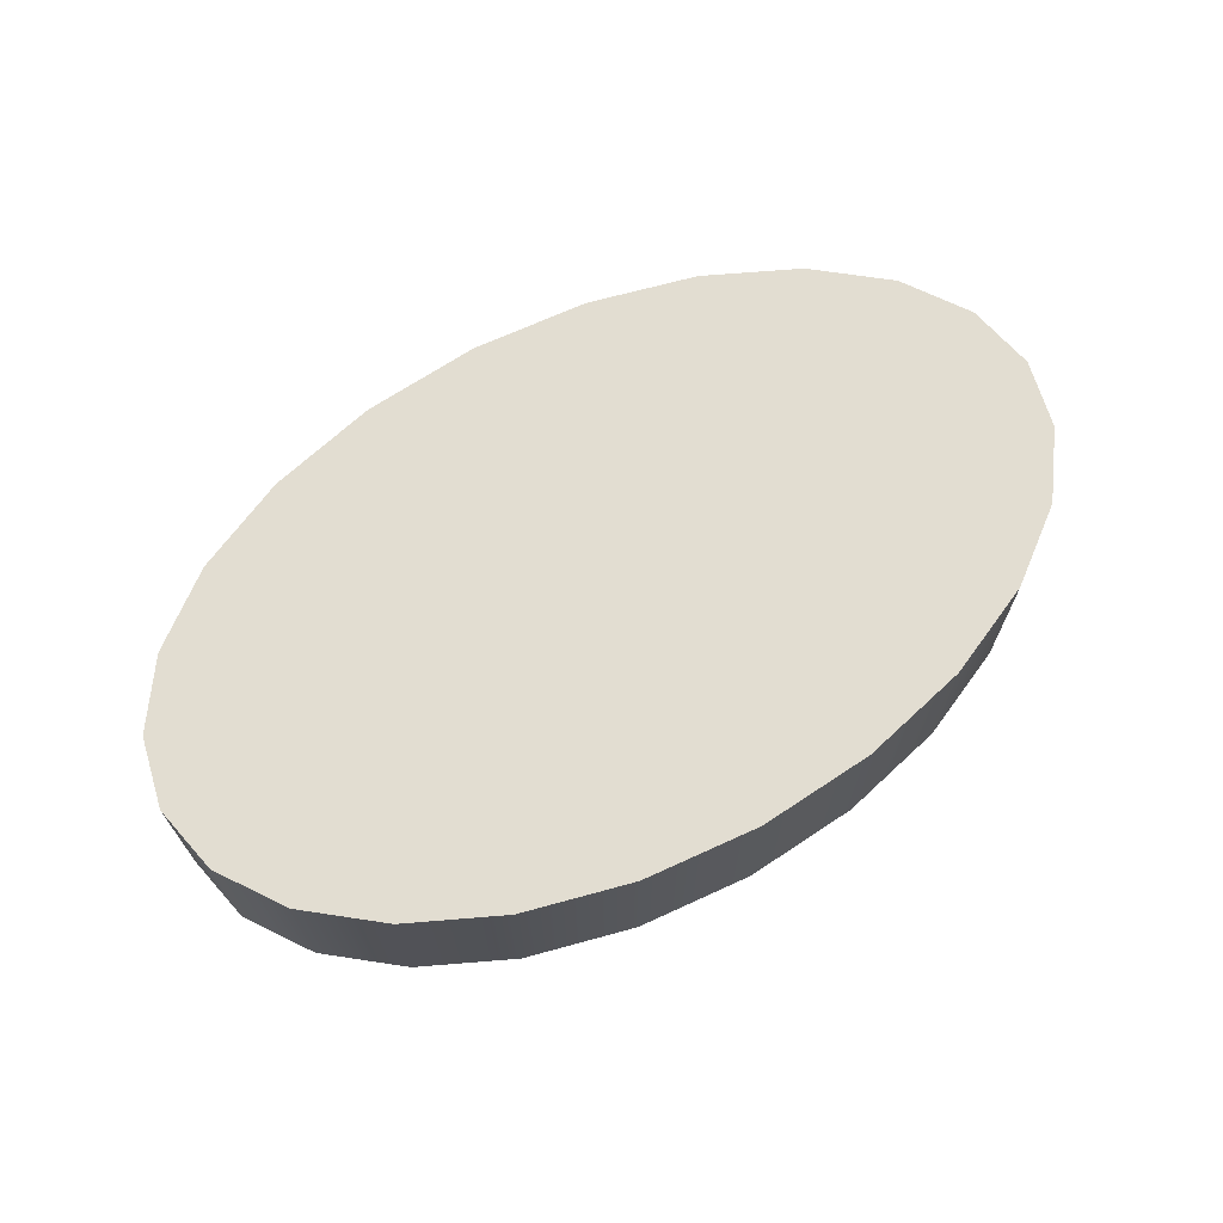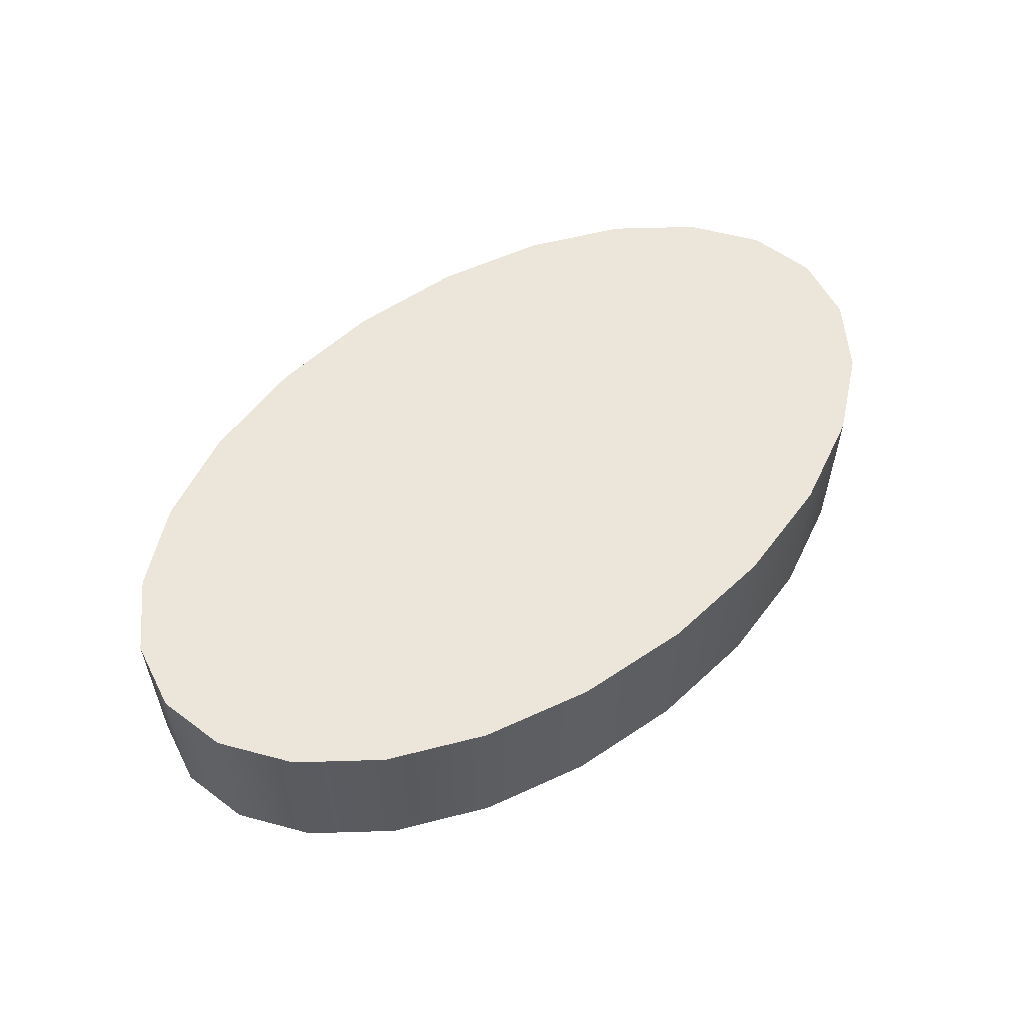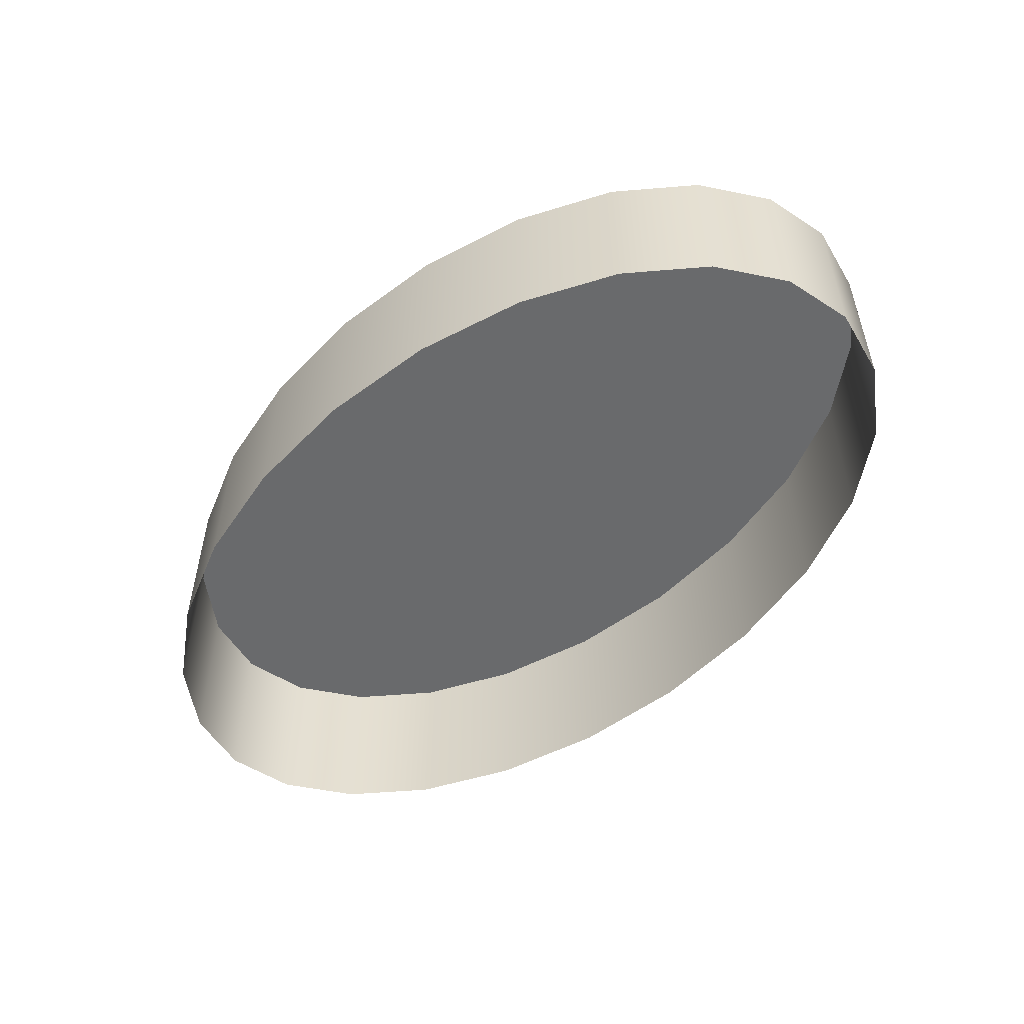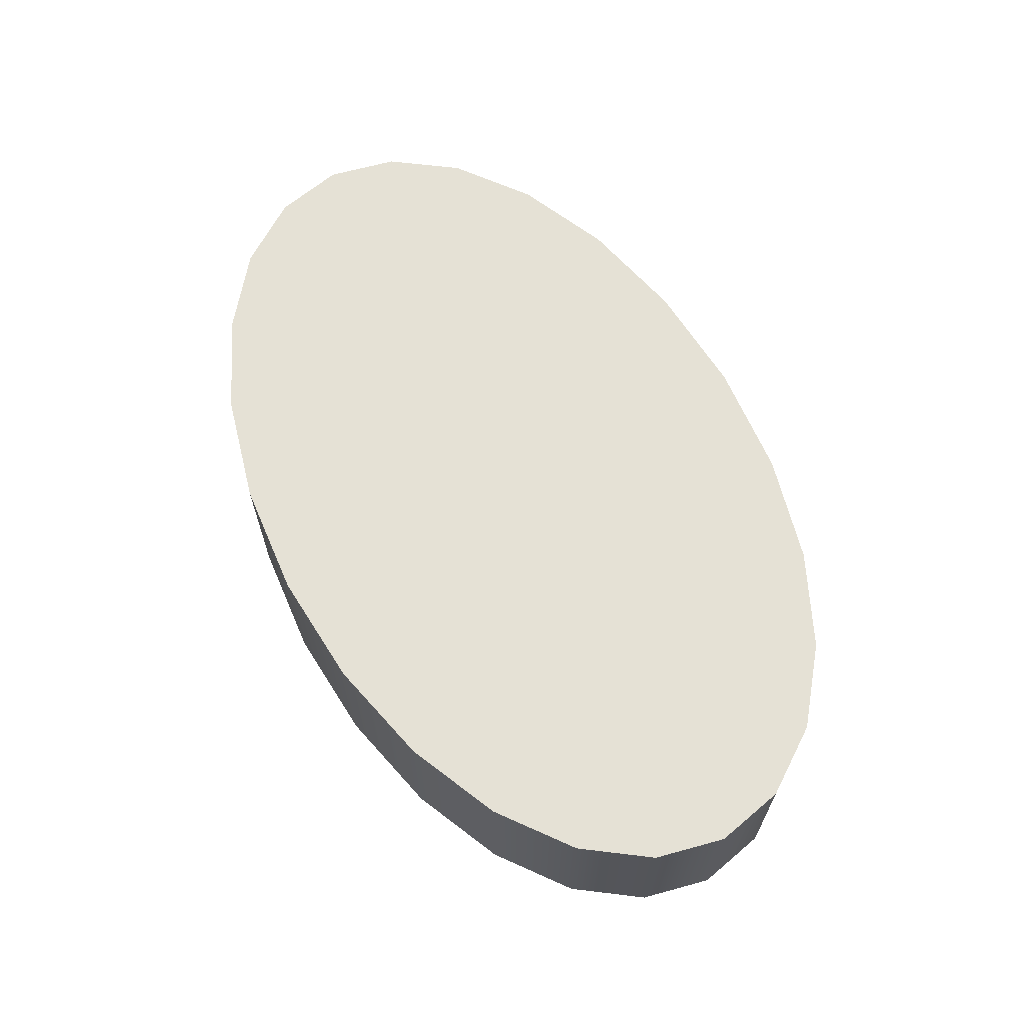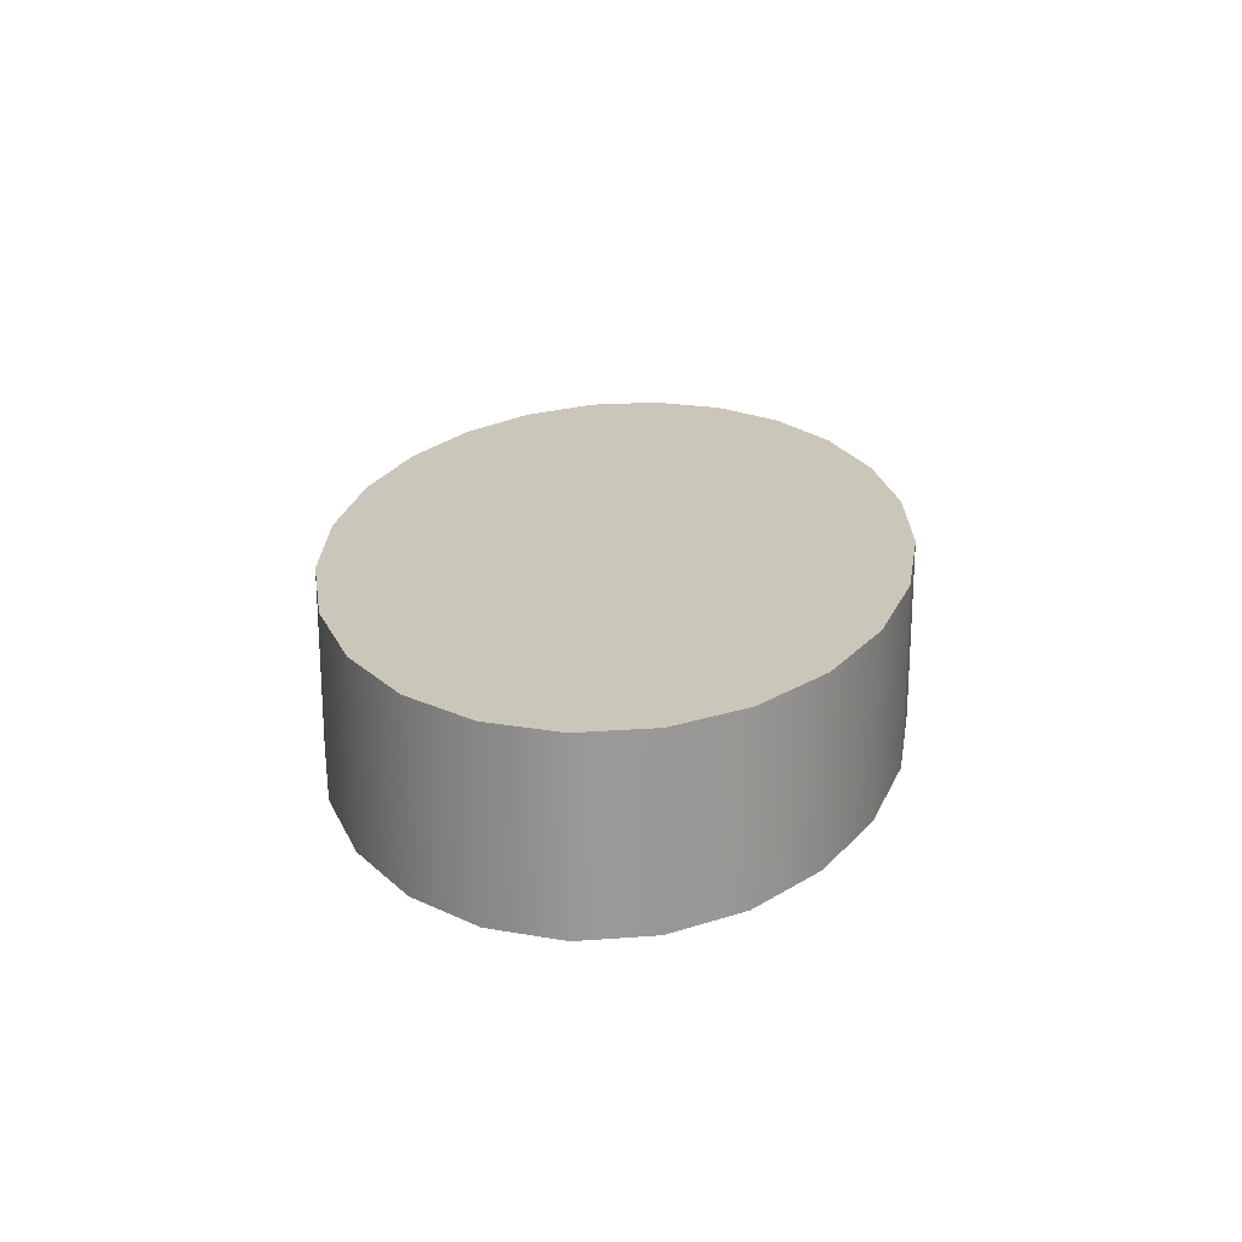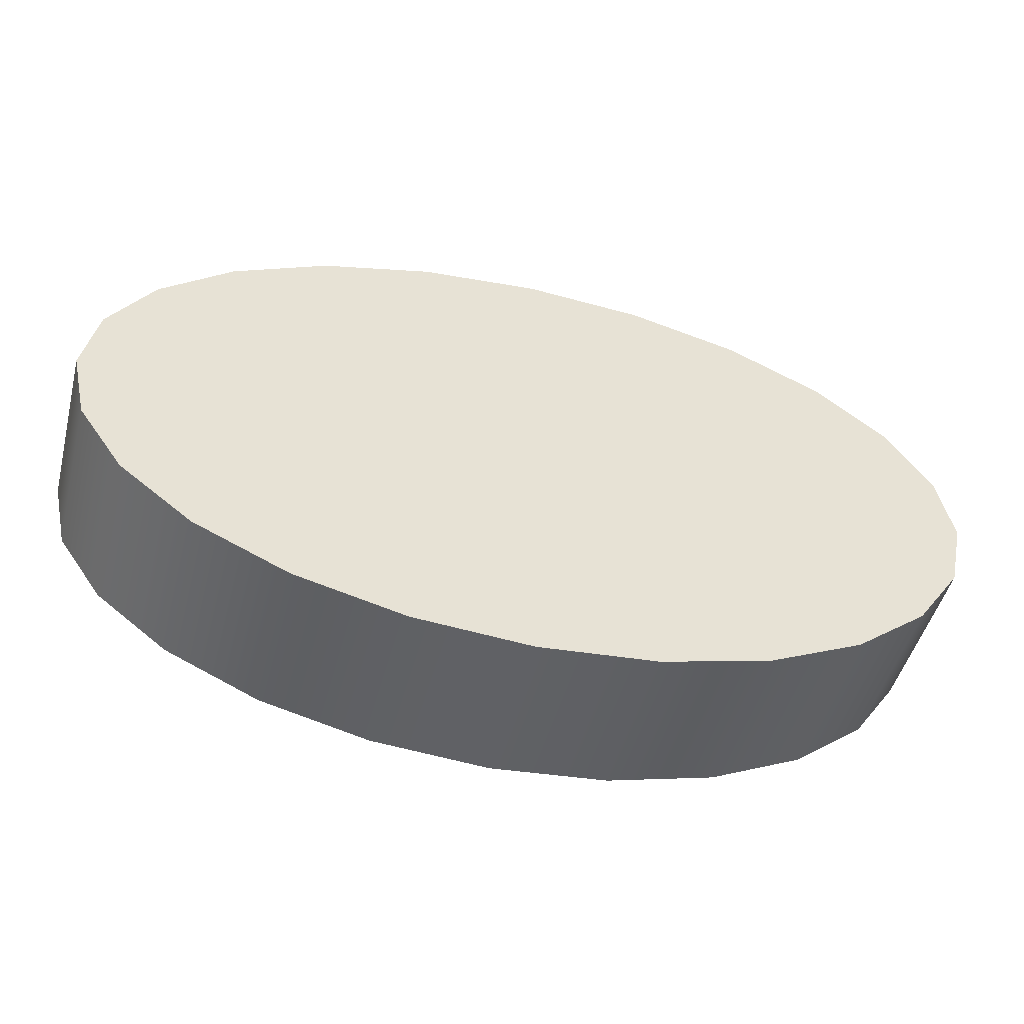
<metadata>
{"format":"obj","ext":"obj","renderer":"f3d","projection":"perspective","resolution":1024,"background":"white","views":[{"elev":68.5,"azim":-29.2,"up":"+Z"},{"elev":56.5,"azim":-39.6,"up":"+Z"},{"elev":-52.9,"azim":42.9,"up":"+Z"},{"elev":65.1,"azim":62.1,"up":"+Z"},{"elev":21.1,"azim":94.9,"up":"+Z"},{"elev":-47.4,"azim":-14.5,"up":"+Y"}]}
</metadata>
<code>
o #ID446
v -0.1865 0.1961 0.5962
v -0.1894 0.1984 0.5893
v -0.1865 0.1961 0.5893
v -0.1894 0.1984 0.5962
v -0.1894 0.1984 0.5962
v -0.1865 0.1961 0.5962
v -0.1894 0.1984 0.5893
v -0.1865 0.1961 0.5893
v -0.1828 0.1944 0.5962
v -0.1828 0.1944 0.5893
v -0.1828 0.1944 0.5962
v -0.1828 0.1944 0.5893
v -0.1912 0.201 0.5962
v -0.1912 0.2066 0.5962
v -0.1919 0.2038 0.5962
v -0.1894 0.1984 0.5962
v -0.1894 0.2092 0.5962
v -0.1865 0.1961 0.5962
v -0.1865 0.2115 0.5962
v -0.1828 0.1944 0.5962
v -0.1828 0.2132 0.5962
v -0.1784 0.1933 0.5962
v -0.1784 0.2143 0.5962
v -0.1737 0.193 0.5962
v -0.1737 0.2146 0.5962
v -0.169 0.1933 0.5962
v -0.169 0.2143 0.5962
v -0.1646 0.1944 0.5962
v -0.1646 0.2132 0.5962
v -0.1608 0.1961 0.5962
v -0.1608 0.2115 0.5962
v -0.1579 0.1984 0.5962
v -0.1579 0.2092 0.5962
v -0.1561 0.201 0.5962
v -0.1561 0.2066 0.5962
v -0.1555 0.2038 0.5962
v -0.1555 0.2038 0.5962
v -0.1561 0.201 0.5962
v -0.1561 0.2066 0.5962
v -0.1579 0.2092 0.5962
v -0.1579 0.1984 0.5962
v -0.1608 0.2115 0.5962
v -0.1608 0.1961 0.5962
v -0.1646 0.2132 0.5962
v -0.1646 0.1944 0.5962
v -0.169 0.2143 0.5962
v -0.169 0.1933 0.5962
v -0.1737 0.2146 0.5962
v -0.1737 0.193 0.5962
v -0.1784 0.2143 0.5962
v -0.1784 0.1933 0.5962
v -0.1828 0.2132 0.5962
v -0.1828 0.1944 0.5962
v -0.1865 0.2115 0.5962
v -0.1865 0.1961 0.5962
v -0.1894 0.2092 0.5962
v -0.1894 0.1984 0.5962
v -0.1912 0.2066 0.5962
v -0.1912 0.201 0.5962
v -0.1919 0.2038 0.5962
v -0.1912 0.201 0.5962
v -0.1912 0.201 0.5893
v -0.1912 0.201 0.5893
v -0.1912 0.201 0.5962
v -0.1784 0.1933 0.5962
v -0.1784 0.1933 0.5893
v -0.1784 0.1933 0.5962
v -0.1784 0.1933 0.5893
v -0.1784 0.2143 0.5962
v -0.1737 0.2146 0.5893
v -0.1784 0.2143 0.5893
v -0.1737 0.2146 0.5962
v -0.1737 0.2146 0.5962
v -0.1784 0.2143 0.5962
v -0.1737 0.2146 0.5893
v -0.1784 0.2143 0.5893
v -0.1828 0.2132 0.5962
v -0.1828 0.2132 0.5893
v -0.1828 0.2132 0.5962
v -0.1828 0.2132 0.5893
v -0.1865 0.2115 0.5962
v -0.1865 0.2115 0.5893
v -0.1865 0.2115 0.5962
v -0.1865 0.2115 0.5893
v -0.1894 0.2092 0.5962
v -0.1894 0.2092 0.5893
v -0.1894 0.2092 0.5962
v -0.1894 0.2092 0.5893
v -0.1912 0.2066 0.5893
v -0.1912 0.2066 0.5962
v -0.1912 0.2066 0.5893
v -0.1912 0.2066 0.5962
v -0.1919 0.2038 0.5893
v -0.1919 0.2038 0.5962
v -0.1919 0.2038 0.5893
v -0.1919 0.2038 0.5962
v -0.1737 0.193 0.5962
v -0.1737 0.193 0.5893
v -0.1737 0.193 0.5962
v -0.1737 0.193 0.5893
v -0.169 0.1933 0.5962
v -0.169 0.1933 0.5893
v -0.169 0.1933 0.5962
v -0.169 0.1933 0.5893
v -0.1646 0.1944 0.5962
v -0.1646 0.1944 0.5893
v -0.1646 0.1944 0.5962
v -0.1646 0.1944 0.5893
v -0.1608 0.1961 0.5962
v -0.1608 0.1961 0.5893
v -0.1608 0.1961 0.5962
v -0.1608 0.1961 0.5893
v -0.1579 0.1984 0.5962
v -0.1579 0.1984 0.5893
v -0.1579 0.1984 0.5962
v -0.1579 0.1984 0.5893
v -0.1561 0.201 0.5893
v -0.1561 0.201 0.5962
v -0.1561 0.201 0.5962
v -0.1561 0.201 0.5893
v -0.1555 0.2038 0.5893
v -0.1555 0.2038 0.5962
v -0.1555 0.2038 0.5962
v -0.1555 0.2038 0.5893
v -0.1561 0.2066 0.5893
v -0.1561 0.2066 0.5962
v -0.1561 0.2066 0.5962
v -0.1561 0.2066 0.5893
v -0.1579 0.2092 0.5893
v -0.1579 0.2092 0.5962
v -0.1579 0.2092 0.5962
v -0.1579 0.2092 0.5893
v -0.1608 0.2115 0.5962
v -0.1608 0.2115 0.5893
v -0.1608 0.2115 0.5962
v -0.1608 0.2115 0.5893
v -0.1646 0.2132 0.5962
v -0.1646 0.2132 0.5893
v -0.1646 0.2132 0.5962
v -0.1646 0.2132 0.5893
v -0.169 0.2143 0.5962
v -0.169 0.2143 0.5893
v -0.169 0.2143 0.5962
v -0.169 0.2143 0.5893
f 5 6 7
f 8 7 6
f 6 11 8
f 12 8 11
f 37 38 39
f 39 38 40
f 38 41 40
f 40 41 42
f 41 43 42
f 42 43 44
f 43 45 44
f 44 45 46
f 45 47 46
f 46 47 48
f 47 49 48
f 48 49 50
f 49 51 50
f 50 51 52
f 51 53 52
f 52 53 54
f 53 55 54
f 54 55 56
f 55 57 56
f 56 57 58
f 57 59 58
f 60 58 59
f 63 64 7
f 5 7 64
f 11 67 12
f 68 12 67
f 73 74 75
f 76 75 74
f 74 79 76
f 80 76 79
f 79 83 80
f 84 80 83
f 83 87 84
f 88 84 87
f 88 87 91
f 92 91 87
f 91 92 95
f 96 95 92
f 95 96 63
f 64 63 96
f 67 99 68
f 100 68 99
f 99 103 100
f 104 100 103
f 103 107 104
f 108 104 107
f 107 111 108
f 112 108 111
f 111 115 112
f 116 112 115
f 119 120 115
f 116 115 120
f 123 124 119
f 120 119 124
f 127 128 123
f 124 123 128
f 131 132 127
f 128 127 132
f 131 135 132
f 136 132 135
f 135 139 136
f 140 136 139
f 139 143 140
f 144 140 143
f 143 73 144
f 75 144 73
f 1 2 3
f 2 1 4
f 9 3 10
f 3 9 1
f 13 14 15
f 14 13 16
f 14 16 17
f 17 16 18
f 17 18 19
f 19 18 20
f 19 20 21
f 21 20 22
f 21 22 23
f 23 22 24
f 23 24 25
f 25 24 26
f 25 26 27
f 27 26 28
f 27 28 29
f 29 28 30
f 29 30 31
f 31 30 32
f 31 32 33
f 33 32 34
f 33 34 35
f 35 34 36
f 61 2 4
f 2 61 62
f 65 10 66
f 10 65 9
f 69 70 71
f 70 69 72
f 77 71 78
f 71 77 69
f 81 78 82
f 78 81 77
f 85 82 86
f 82 85 81
f 85 89 90
f 89 85 86
f 90 93 94
f 93 90 89
f 94 62 61
f 62 94 93
f 97 66 98
f 66 97 65
f 101 98 102
f 98 101 97
f 105 102 106
f 102 105 101
f 109 106 110
f 106 109 105
f 113 110 114
f 110 113 109
f 117 113 114
f 113 117 118
f 121 118 117
f 118 121 122
f 125 122 121
f 122 125 126
f 129 126 125
f 126 129 130
f 133 129 134
f 129 133 130
f 137 134 138
f 134 137 133
f 141 138 142
f 138 141 137
f 72 142 70
f 142 72 141

</code>
